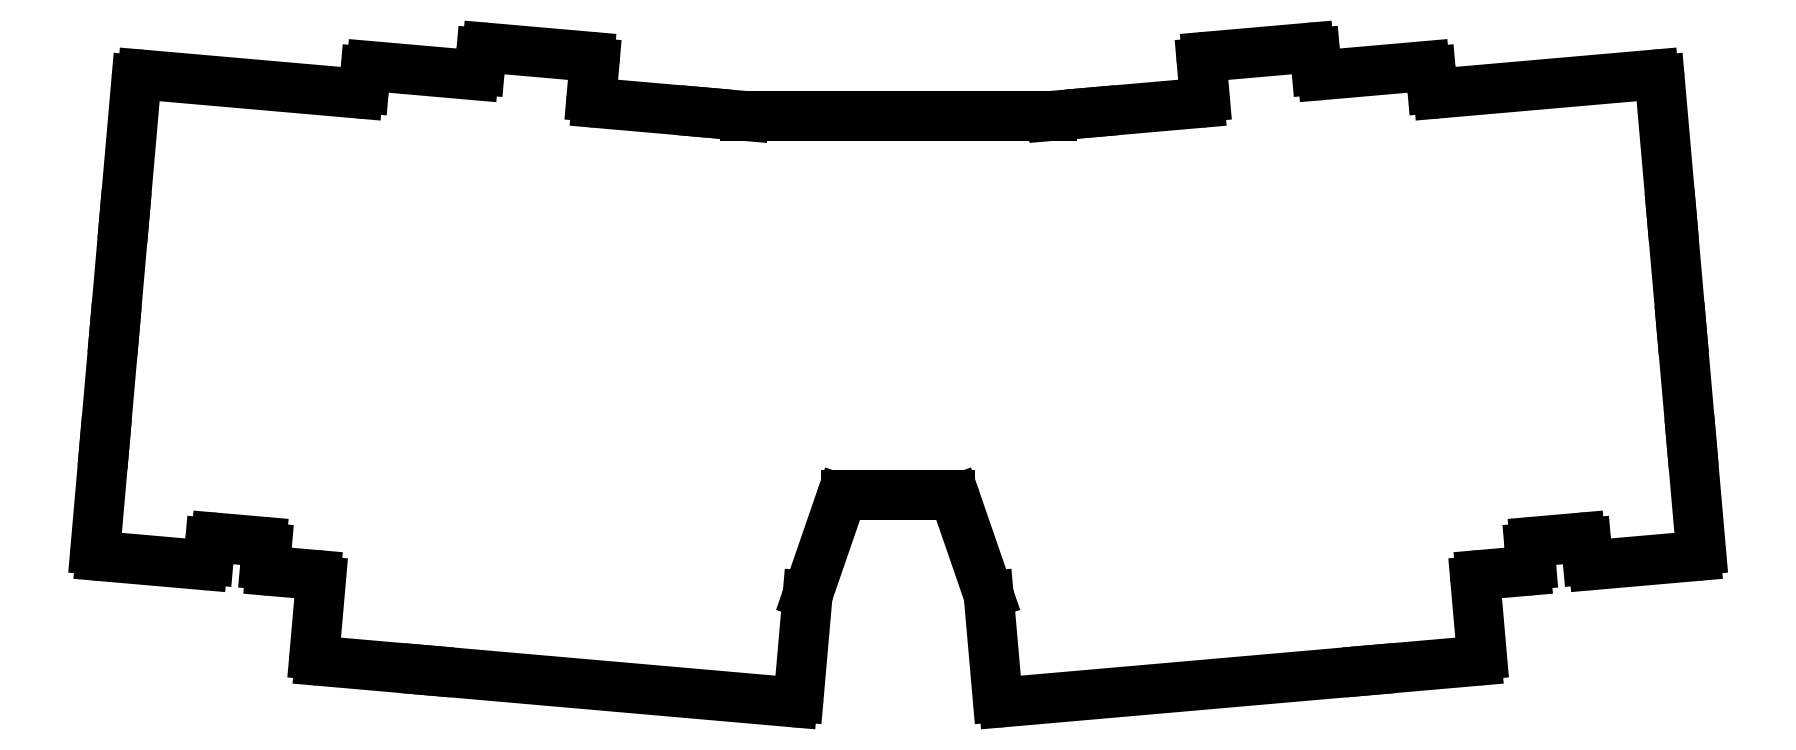
<metadata>
{"format":"dxf","ext":"dxf","renderer":"ezdxf+matplotlib","layout":"modelspace","background":"white","min_lineweight":24,"dpi":150}
</metadata>
<code>
0
SECTION
2
ENTITIES
0
LINE
8
0
10
90.16
20
-109.2
11
108.1
21
-110.7
0
LINE
8
0
10
109.2
20
-109.8
11
109.4
21
-106.8
0
LINE
8
0
10
90.91
20
-89.17
11
89.25
21
-108.1
0
LINE
8
0
10
92.65
20
-69.24
11
90.91
21
-89.17
0
LINE
8
0
10
94.4
20
-49.32
11
92.65
21
-69.24
0
LINE
8
0
10
94.4
20
-49.32
11
96.49
21
-25.41
0
LINE
8
0
10
110.5
20
-105.9
11
118.5
21
-106.6
0
LINE
8
0
10
97.57
20
-24.5
11
135.4
21
-27.81
0
LINE
8
0
10
155.8
20
-24.58
11
137.9
21
-23.01
0
LINE
8
0
10
136.8
20
-23.92
11
136.5
21
-26.9
0
LINE
8
0
10
176.5
20
-28.4
11
177.1
21
-22.42
0
LINE
8
0
10
176.1
20
-21.34
11
158.2
21
-19.77
0
LINE
8
0
10
157.1
20
-20.68
11
156.9
21
-23.67
0
LINE
8
0
10
196.4
20
-31.14
11
177.4
21
-29.48
0
LINE
8
0
10
203.4
20
-31.75
11
196.4
21
-31.14
0
LINE
8
0
10
128.7
20
-127.6
11
147.6
21
-129.3
0
LINE
8
0
10
128.9
20
-113.6
11
127.8
21
-126.5
0
LINE
8
0
10
147.6
20
-129.3
11
211.9
21
-134.9
0
LINE
8
0
10
352.8
20
-110.7
11
370.8
21
-109.2
0
LINE
8
0
10
371.7
20
-108.1
11
370
21
-89.17
0
LINE
8
0
10
351.5
20
-106.8
11
351.7
21
-109.8
0
LINE
8
0
10
370
20
-89.17
11
368.3
21
-69.24
0
LINE
8
0
10
368.3
20
-69.24
11
366.5
21
-49.32
0
LINE
8
0
10
364.4
20
-25.41
11
366.5
21
-49.32
0
LINE
8
0
10
342.4
20
-106.6
11
350.4
21
-105.9
0
LINE
8
0
10
325.5
20
-27.81
11
363.3
21
-24.5
0
LINE
8
0
10
324.4
20
-26.9
11
324.1
21
-23.92
0
LINE
8
0
10
323.1
20
-23.01
11
305.1
21
-24.58
0
LINE
8
0
10
304
20
-23.67
11
303.8
21
-20.68
0
LINE
8
0
10
302.7
20
-19.77
11
284.8
21
-21.34
0
LINE
8
0
10
283.9
20
-22.42
11
284.4
21
-28.4
0
LINE
8
0
10
283.5
20
-29.48
11
264.5
21
-31.14
0
LINE
8
0
10
264.5
20
-31.14
11
257.6
21
-31.75
0
LINE
8
0
10
313.3
20
-129.3
11
332.2
21
-127.6
0
LINE
8
0
10
333.1
20
-126.5
11
332
21
-113.6
0
LINE
8
0
10
249
20
-134.9
11
313.3
21
-129.3
0
LINE
8
0
10
120
20
-111.8
11
128
21
-112.5
0
LINE
8
0
10
119.4
20
-107.7
11
119.1
21
-110.7
0
LINE
8
0
10
332.9
20
-112.5
11
340.9
21
-111.8
0
LINE
8
0
10
341.8
20
-110.7
11
341.5
21
-107.7
0
LINE
8
0
10
257.5
20
-31.75
11
203.5
21
-31.75
0
LINE
8
0
10
214.6
20
-115.9
11
220.4
21
-99.18
0
LINE
8
0
10
221.3
20
-98.5
11
239.6
21
-98.5
0
LINE
8
0
10
240.6
20
-99.18
11
246.3
21
-115.9
0
LINE
8
0
10
213
20
-134
11
214.5
21
-116.2
0
LINE
8
0
10
246.4
20
-116.2
11
247.9
21
-134
0
ARC
8
0
10
108.2
20
-109.8
40
1
50
265
51
355
0
ARC
8
0
10
110.4
20
-106.9
40
1
50
85
51
175
0
ARC
8
0
10
118.4
20
-107.6
40
1
50
355
51
85
0
ARC
8
0
10
120.1
20
-110.8
40
1
50
175
51
265
0
ARC
8
0
10
127.9
20
-113.5
40
1
50
355
51
85
0
ARC
8
0
10
128.8
20
-126.6
40
1
50
175
51
265
0
ARC
8
0
10
212
20
-133.9
40
1
50
265
51
355
0
ARC
8
0
10
215.5
20
-116.3
40
1
50
161
51
175
0
ARC
8
0
10
221.3
20
-99.5
40
1
50
90
51
161
0
ARC
8
0
10
239.6
20
-99.5
40
1
50
19.04
51
90
0
ARC
8
0
10
245.4
20
-116.3
40
1
50
5
51
19.04
0
ARC
8
0
10
248.9
20
-133.9
40
1
50
185
51
275
0
ARC
8
0
10
332.1
20
-126.6
40
1
50
275
51
5
0
ARC
8
0
10
333
20
-113.5
40
1
50
95
51
185
0
ARC
8
0
10
340.8
20
-110.8
40
1
50
275
51
5
0
ARC
8
0
10
342.5
20
-107.6
40
1
50
95
51
185
0
ARC
8
0
10
350.5
20
-106.9
40
1
50
5
51
95
0
ARC
8
0
10
352.7
20
-109.8
40
1
50
185
51
275
0
ARC
8
0
10
370.7
20
-108.2
40
1
50
275
51
5
0
ARC
8
0
10
363.4
20
-25.5
40
1
50
5
51
95
0
ARC
8
0
10
325.4
20
-26.82
40
1
50
185
51
275
0
ARC
8
0
10
323.2
20
-24
40
1
50
5
51
95
0
ARC
8
0
10
305
20
-23.58
40
1
50
185
51
275
0
ARC
8
0
10
302.8
20
-20.76
40
1
50
5
51
95
0
ARC
8
0
10
284.9
20
-22.33
40
1
50
95
51
185
0
ARC
8
0
10
283.4
20
-28.48
40
1
50
275
51
5
0
ARC
8
0
10
257.5
20
-30.75
40
1
50
270
51
275
0
ARC
8
0
10
203.5
20
-30.75
40
1
50
265
51
270
0
ARC
8
0
10
177.5
20
-28.48
40
1
50
175
51
265
0
ARC
8
0
10
176.1
20
-22.33
40
1
50
355
51
85
0
ARC
8
0
10
158.1
20
-20.76
40
1
50
85
51
175
0
ARC
8
0
10
155.9
20
-23.58
40
1
50
265
51
355
0
ARC
8
0
10
137.8
20
-24
40
1
50
85
51
175
0
ARC
8
0
10
135.5
20
-26.82
40
1
50
265
51
355
0
ARC
8
0
10
97.48
20
-25.5
40
1
50
85
51
175
0
ARC
8
0
10
90.25
20
-108.2
40
1
50
175
51
265
0
ENDSEC
0
EOF

</code>
